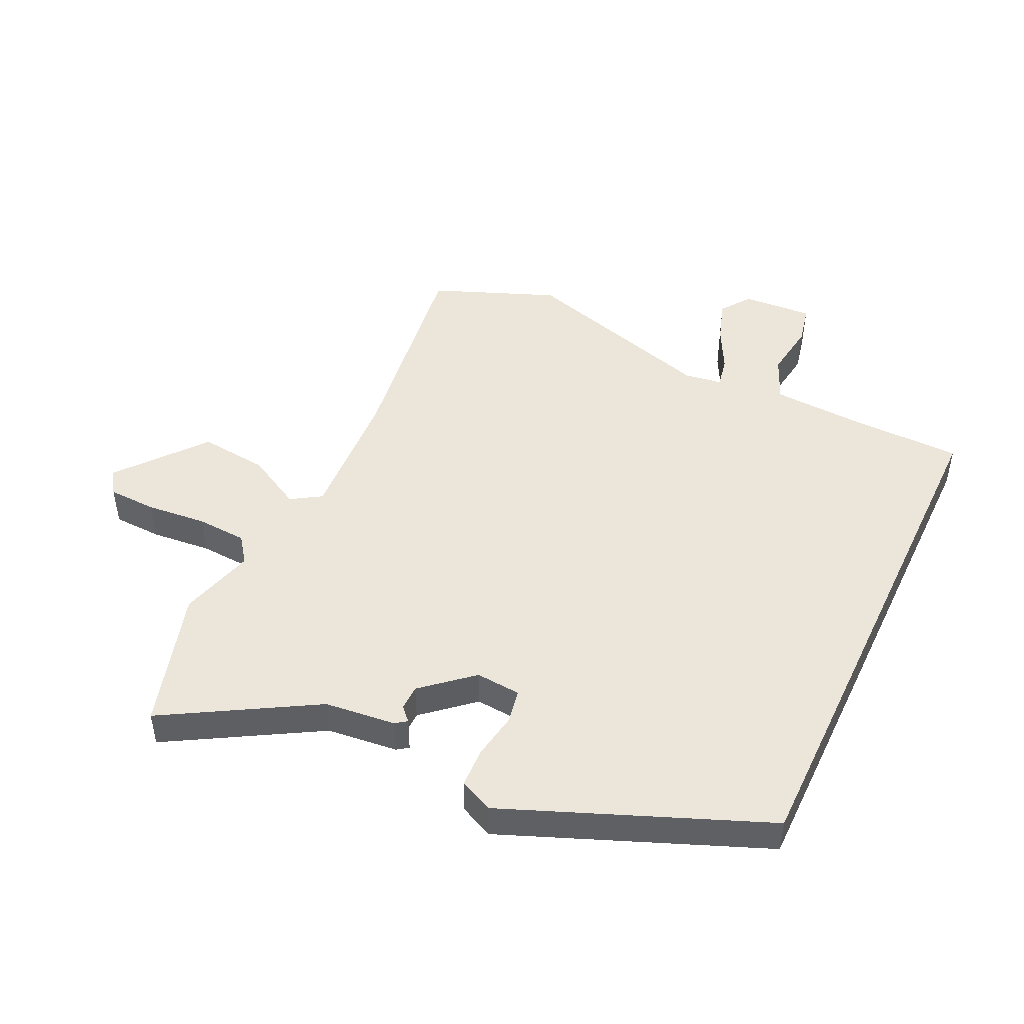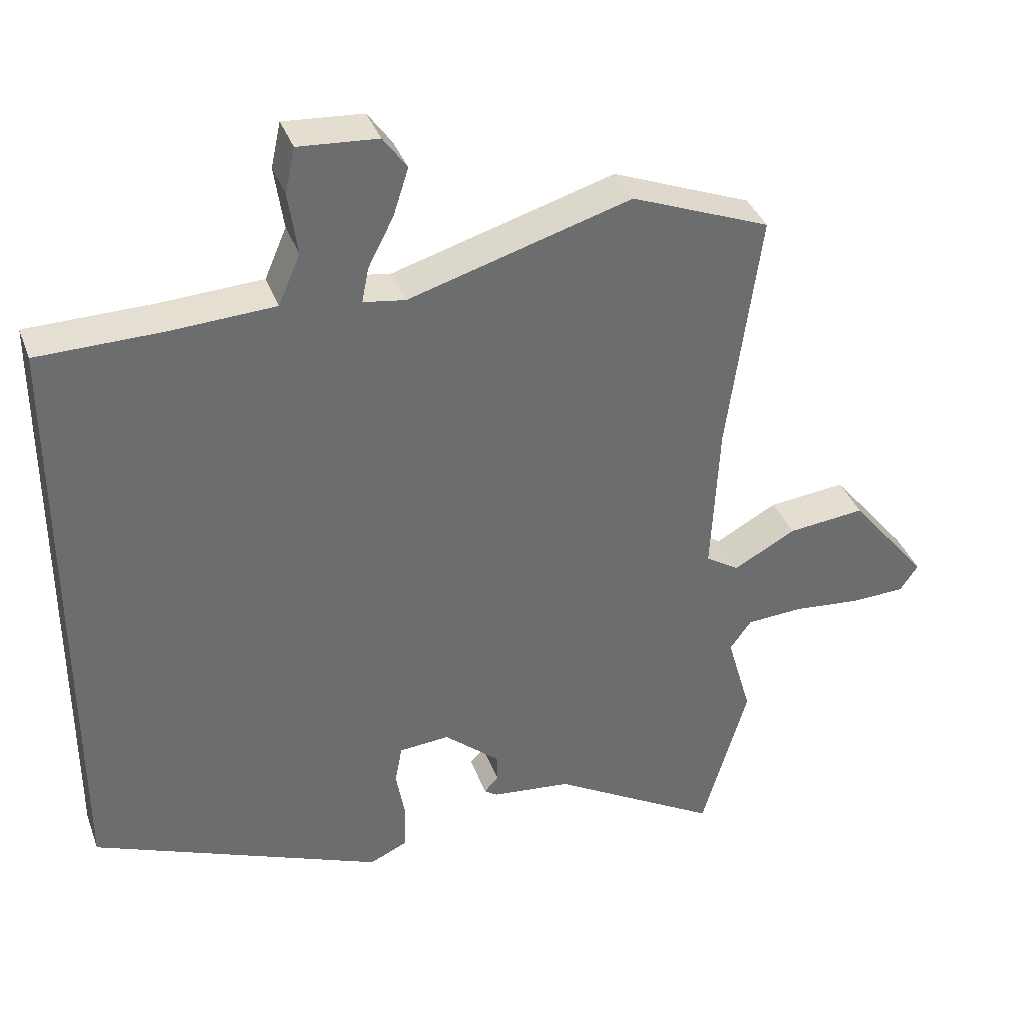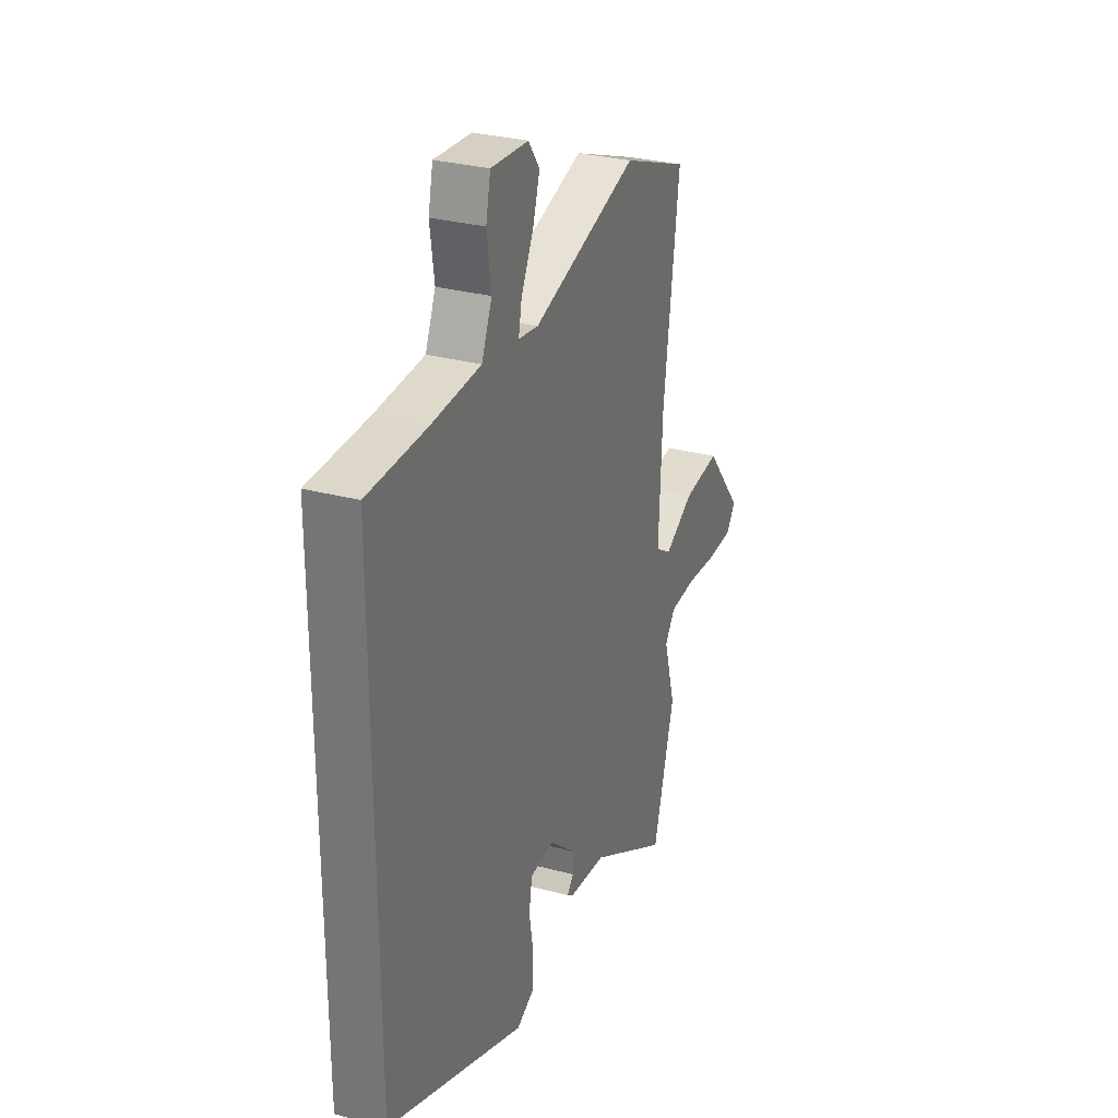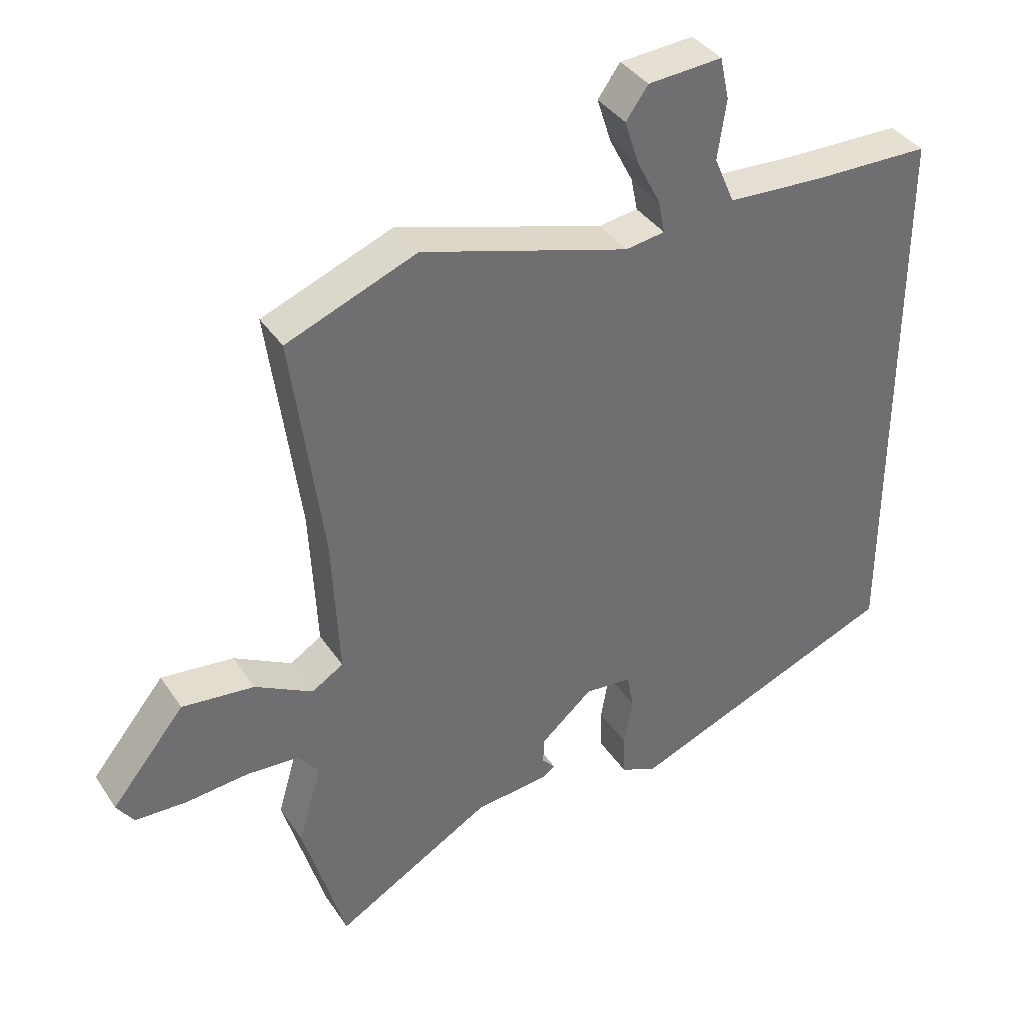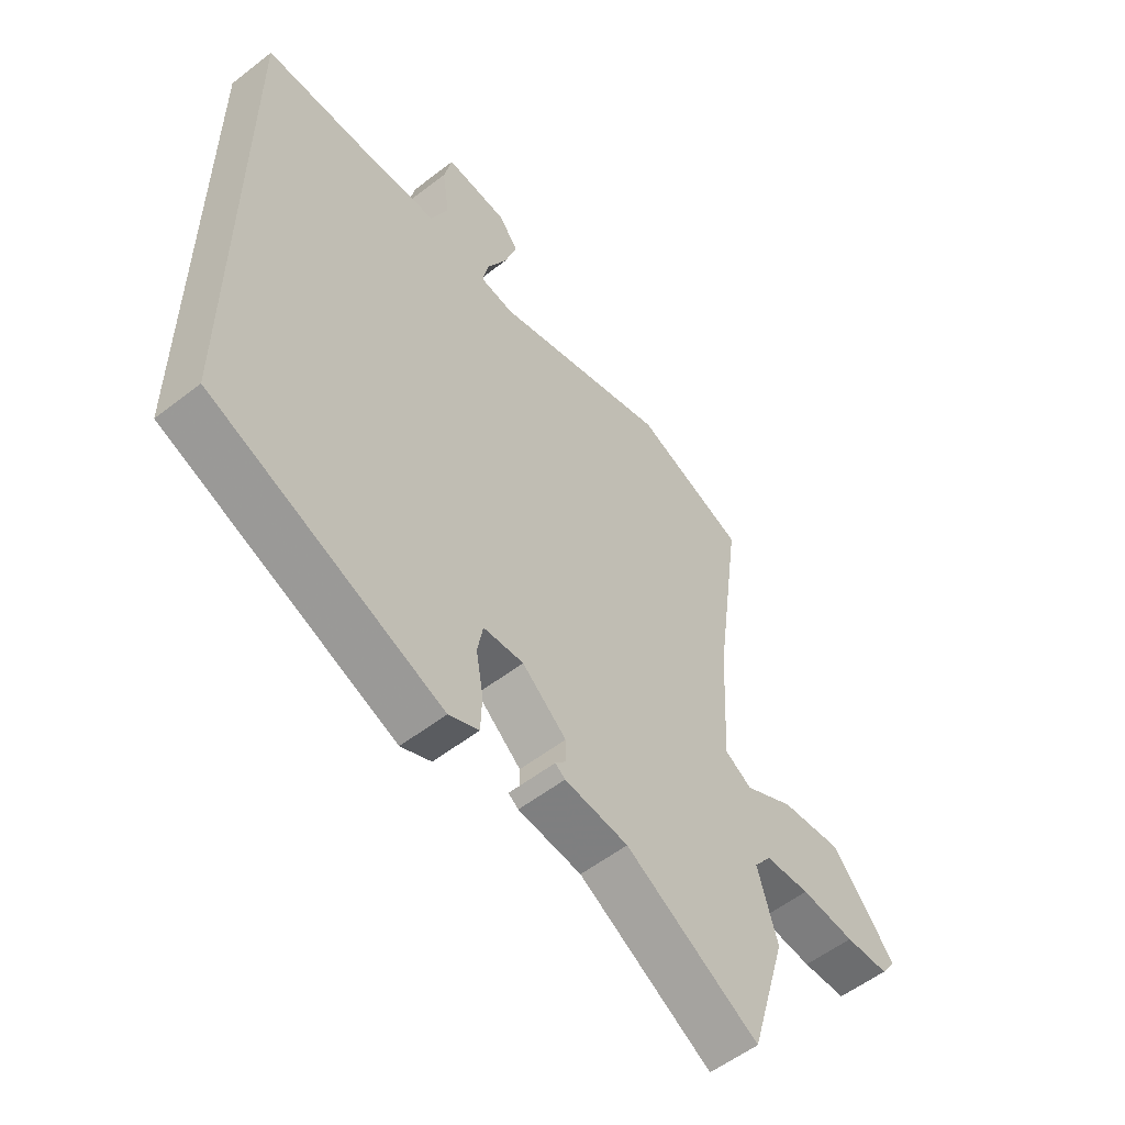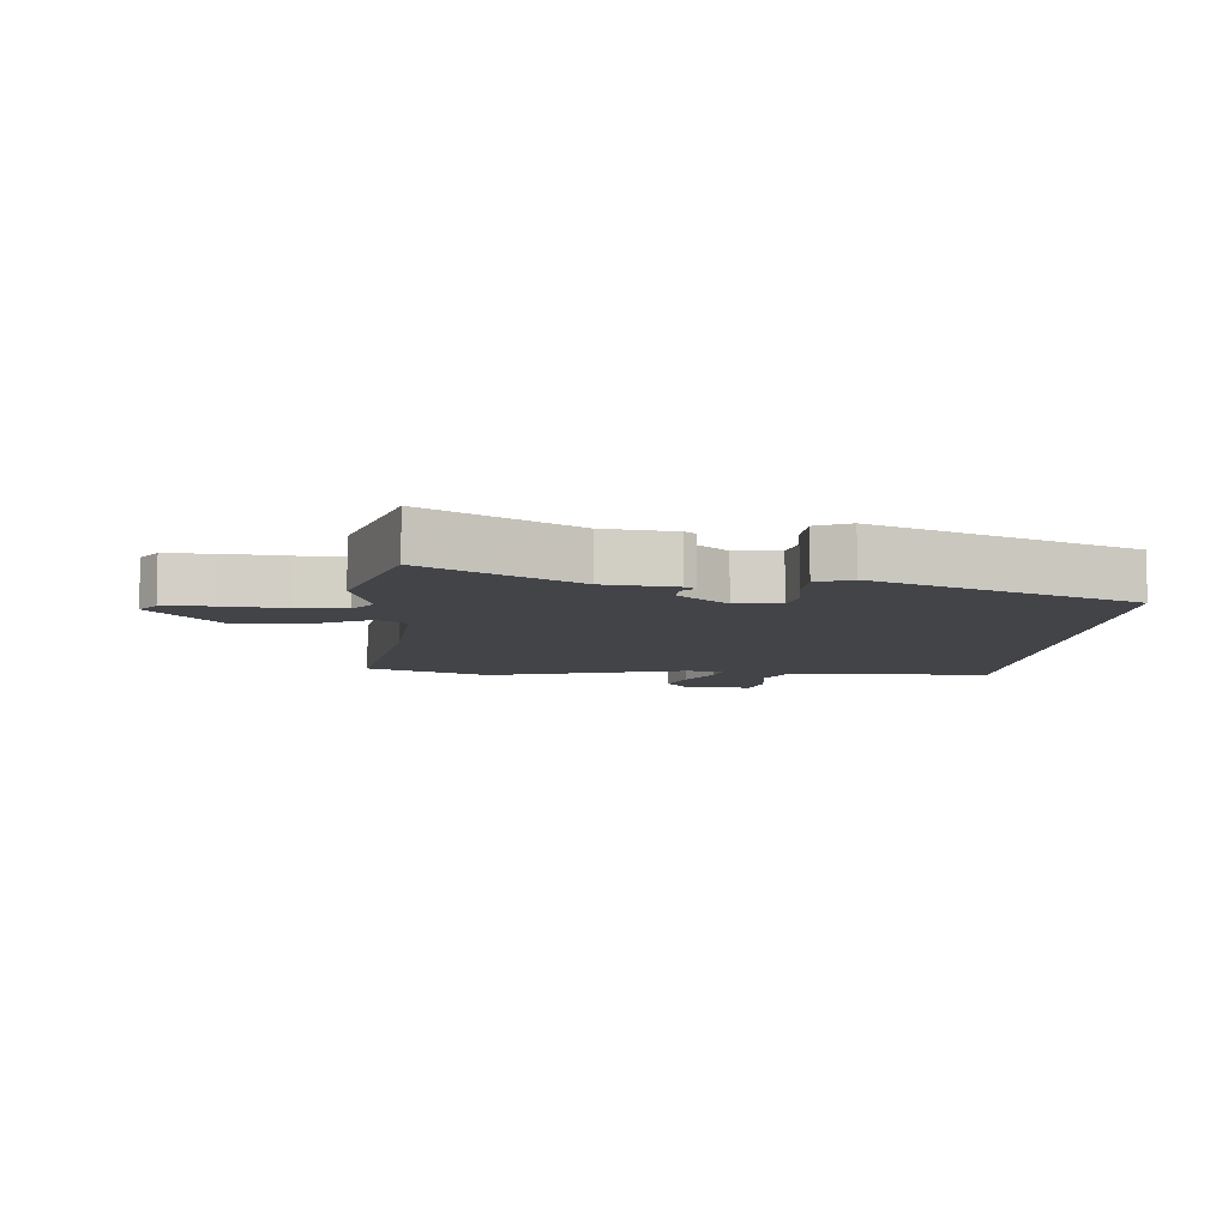
<metadata>
{"format":"obj","ext":"obj","renderer":"f3d","projection":"perspective","resolution":1024,"background":"white","views":[{"elev":47.4,"azim":-154.8,"up":"+Y"},{"elev":37.0,"azim":-18.9,"up":"+Z"},{"elev":29.8,"azim":-68.6,"up":"+Z"},{"elev":37.8,"azim":150.1,"up":"+Z"},{"elev":-55.5,"azim":-50.7,"up":"+Z"},{"elev":-7.7,"azim":174.5,"up":"+Y"}]}
</metadata>
<code>
v 0.314 0.07 0.573
v 0.512 0.07 0.495
v 0.465 0.07 0.149
v 0.454 0.07 -0.069
v 0.502 0.07 -0.099
v 0.59 0.07 -0.051
v 0.7 0.07 -0.039
v 0.812 0.07 -0.176
v 0.786 0.07 -0.214
v 0.708 0.07 -0.217
v 0.612 0.07 -0.208
v 0.532 0.07 -0.213
v 0.501 0.07 -0.255
v 0.536 0.07 -0.376
v 0.471 0.07 -0.599
v 0.232 0.07 -0.461
v 0.118 0.07 -0.449
v 0.1 0.07 -0.436
v 0.12 0.07 -0.414
v 0.119 0.07 -0.374
v 0.04 0.07 -0.306
v -0.032 0.07 -0.312
v -0.042 0.07 -0.367
v -0.029 0.07 -0.441
v -0.031 0.07 -0.505
v -0.085 0.07 -0.53
v -0.5 0.07 -0.365
v -0.5 0.07 0.494
v -0.321 0.07 0.497
v -0.174 0.07 0.505
v -0.143 0.07 0.577
v -0.156 0.07 0.667
v -0.142 0.07 0.731
v -0.029 0.07 0.723
v 0.005 0.07 0.676
v -0.017 0.07 0.608
v -0.053 0.07 0.538
v -0.063 0.07 0.488
v -0.003 0.07 0.479
v 0.314 0 0.573
v 0.512 0 0.495
v 0.465 0 0.149
v 0.454 0 -0.069
v 0.502 0 -0.099
v 0.59 0 -0.051
v 0.7 0 -0.039
v 0.812 0 -0.176
v 0.786 0 -0.214
v 0.708 0 -0.217
v 0.612 0 -0.208
v 0.532 0 -0.213
v 0.501 0 -0.255
v 0.536 0 -0.376
v 0.471 0 -0.599
v 0.232 0 -0.461
v 0.118 0 -0.449
v 0.1 0 -0.436
v 0.12 0 -0.414
v 0.119 0 -0.374
v 0.04 0 -0.306
v -0.032 0 -0.312
v -0.042 0 -0.367
v -0.029 0 -0.441
v -0.031 0 -0.505
v -0.085 0 -0.53
v -0.5 0 -0.365
v -0.5 0 0.494
v -0.321 0 0.497
v -0.174 0 0.505
v -0.143 0 0.577
v -0.156 0 0.667
v -0.142 0 0.731
v -0.029 0 0.723
v 0.005 0 0.676
v -0.017 0 0.608
v -0.053 0 0.538
v -0.063 0 0.488
v -0.003 0 0.479
f 35 36 37
f 34 35 37
f 33 34 37
f 32 33 37
f 31 32 37
f 30 31 37 38
f 29 30 38
f 27 28 29
f 26 27 29
f 25 26 29
f 24 25 29
f 23 24 29
f 29 38 39
f 23 29 39
f 22 23 39
f 16 17 18 19
f 16 19 20
f 16 20 21
f 15 16 21
f 14 15 21
f 13 14 21
f 9 10 11
f 8 9 11
f 7 8 11
f 6 7 11
f 5 6 11
f 4 5 11 12
f 1 2 3
f 39 1 3
f 22 39 3
f 21 22 3
f 4 12 13 21
f 3 4 21
f 76 75 74
f 76 74 73
f 76 73 72
f 76 72 71
f 76 71 70
f 77 76 70 69
f 77 69 68
f 68 67 66
f 68 66 65
f 68 65 64
f 68 64 63
f 68 63 62
f 78 77 68
f 78 68 62
f 78 62 61
f 58 57 56 55
f 59 58 55
f 60 59 55
f 60 55 54
f 60 54 53
f 60 53 52
f 50 49 48
f 50 48 47
f 50 47 46
f 50 46 45
f 50 45 44
f 51 50 44 43
f 42 41 40
f 42 40 78
f 42 78 61
f 42 61 60
f 60 52 51 43
f 60 43 42
f 1 40 41 2
f 2 41 42 3
f 3 42 43 4
f 4 43 44 5
f 5 44 45 6
f 6 45 46 7
f 7 46 47 8
f 8 47 48 9
f 9 48 49 10
f 10 49 50 11
f 11 50 51 12
f 12 51 52 13
f 13 52 53 14
f 14 53 54 15
f 15 54 55 16
f 16 55 56 17
f 17 56 57 18
f 18 57 58 19
f 19 58 59 20
f 20 59 60 21
f 21 60 61 22
f 22 61 62 23
f 23 62 63 24
f 24 63 64 25
f 25 64 65 26
f 26 65 66 27
f 27 66 67 28
f 28 67 68 29
f 29 68 69 30
f 30 69 70 31
f 31 70 71 32
f 32 71 72 33
f 33 72 73 34
f 34 73 74 35
f 35 74 75 36
f 36 75 76 37
f 37 76 77 38
f 38 77 78 39
f 39 78 40 1

</code>
